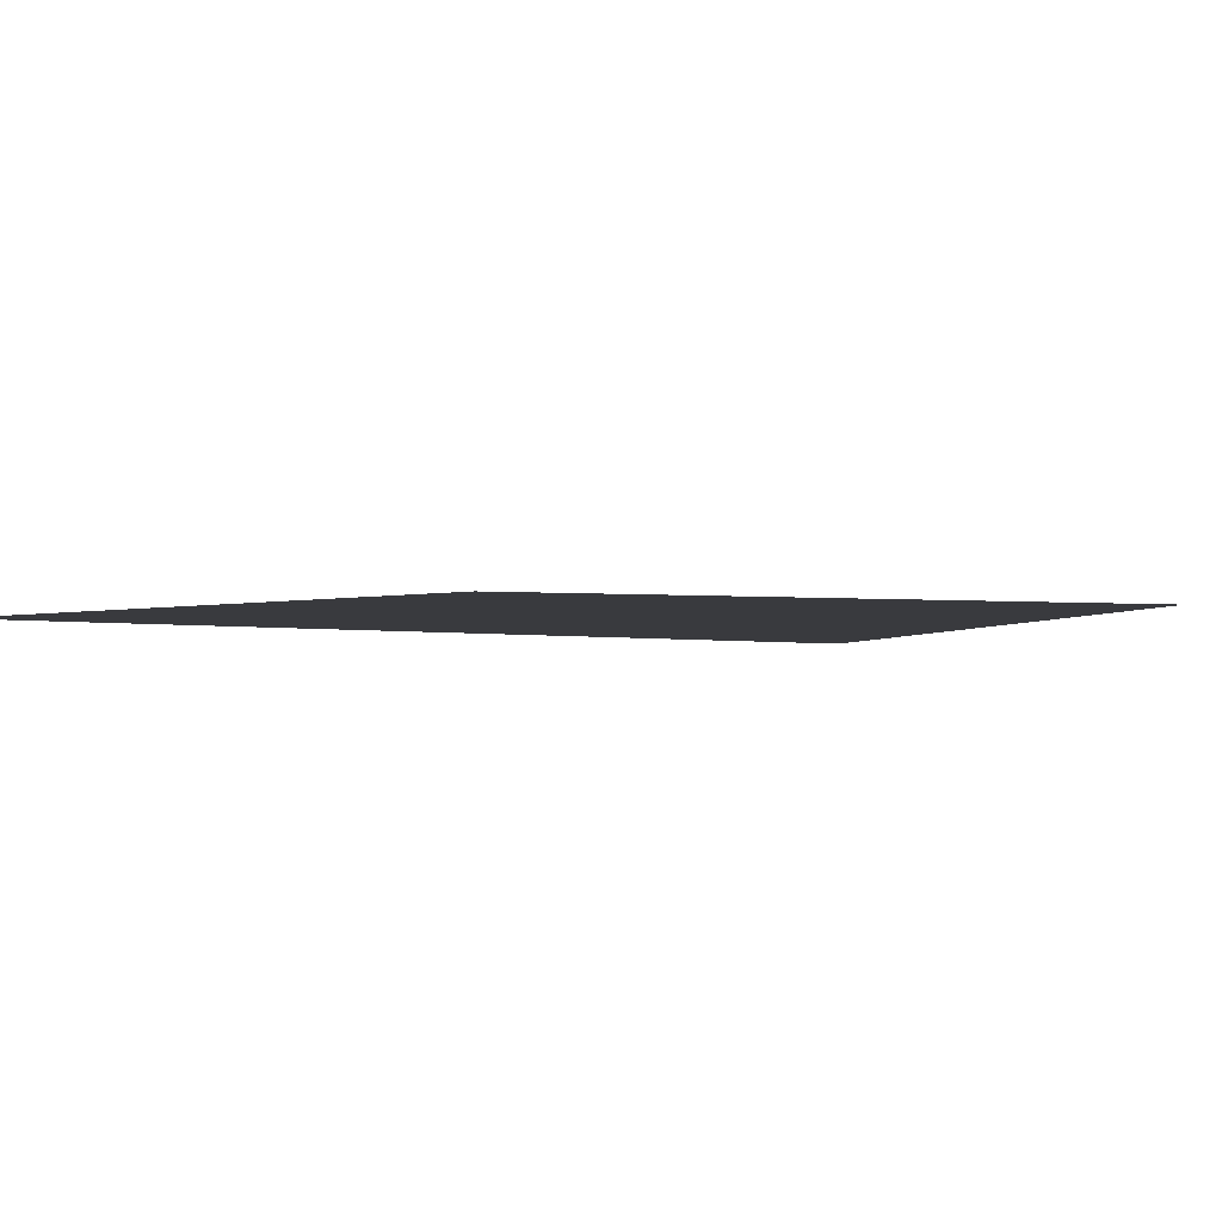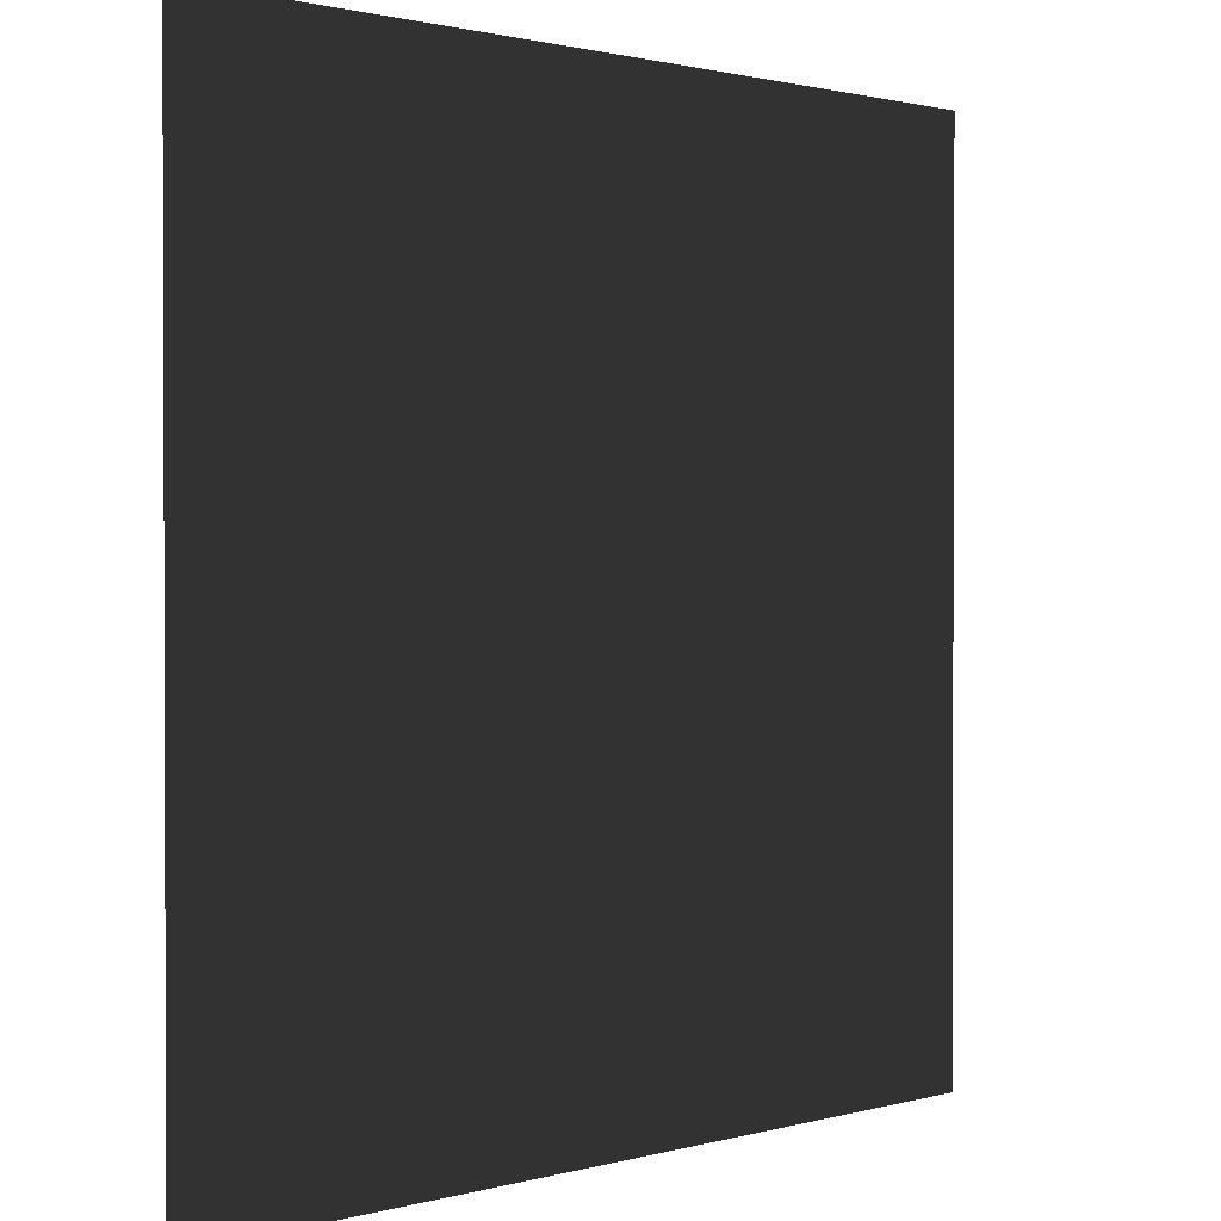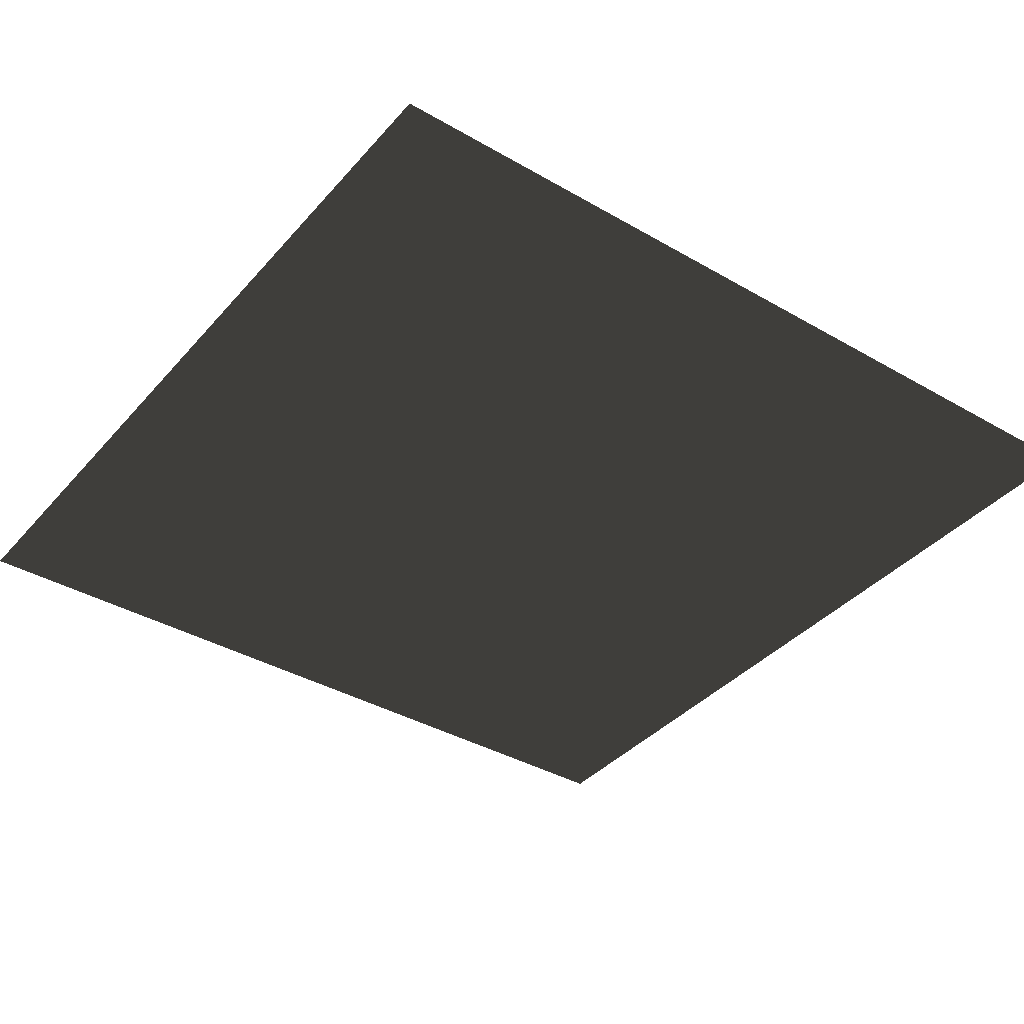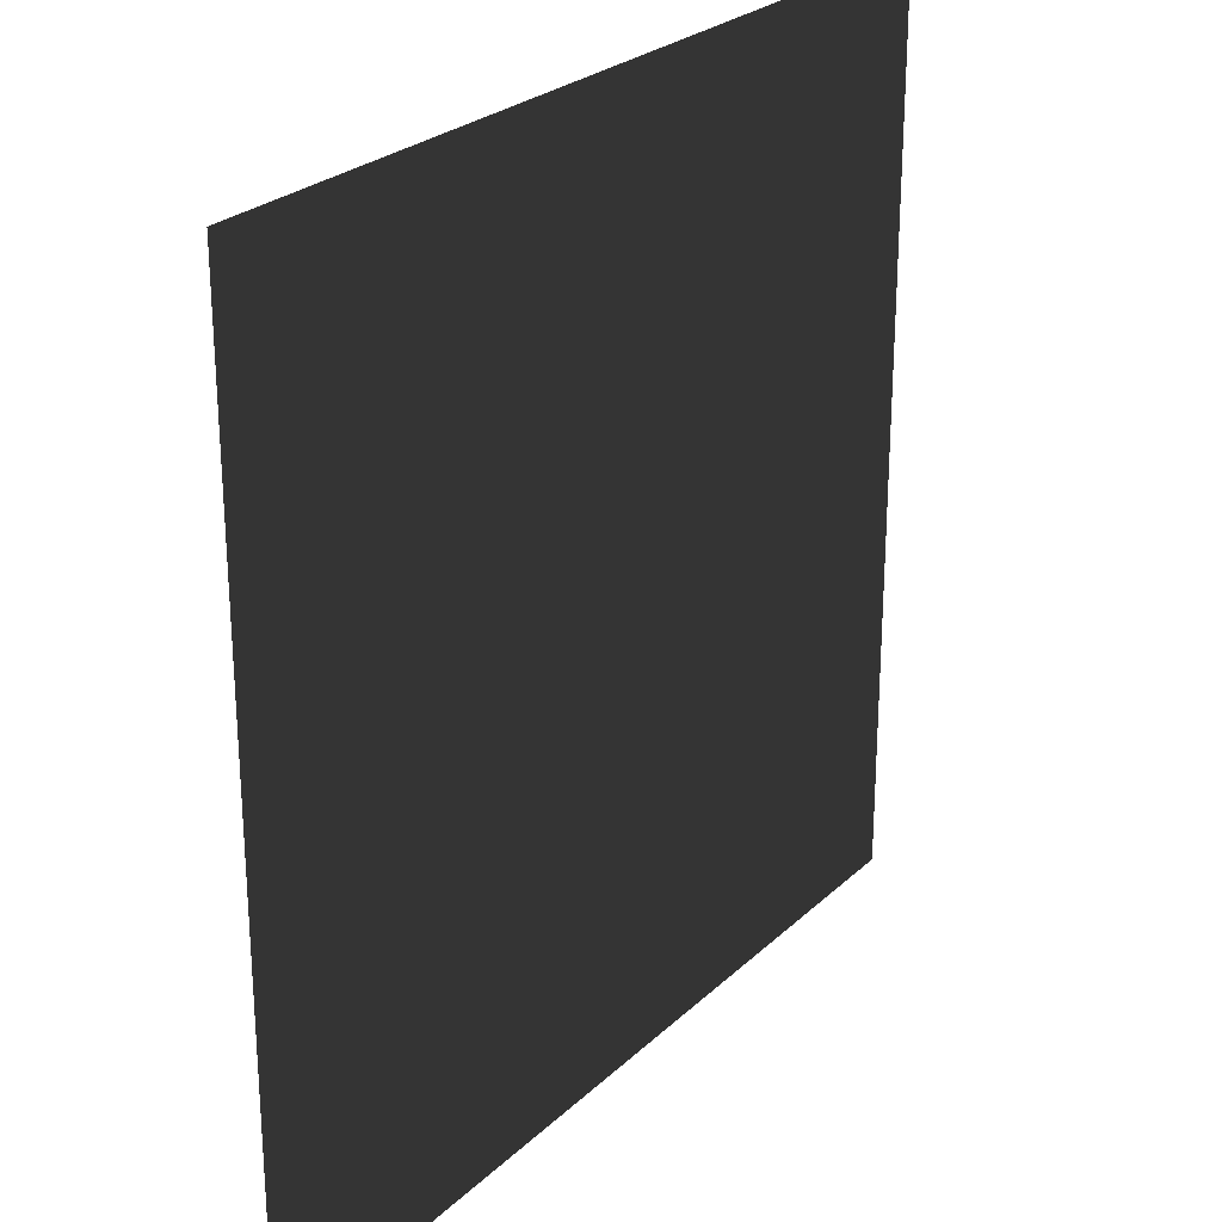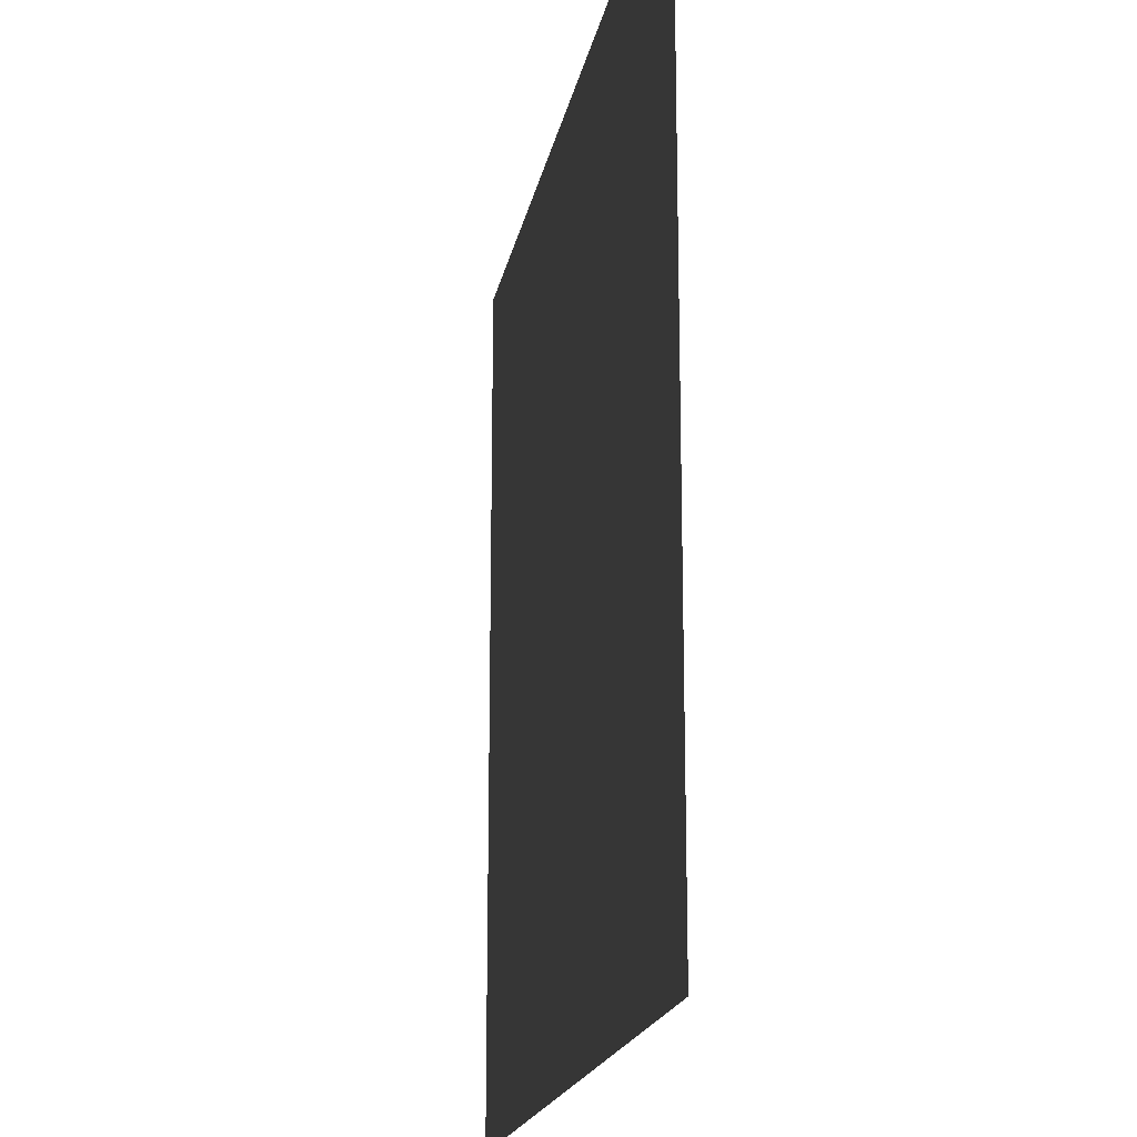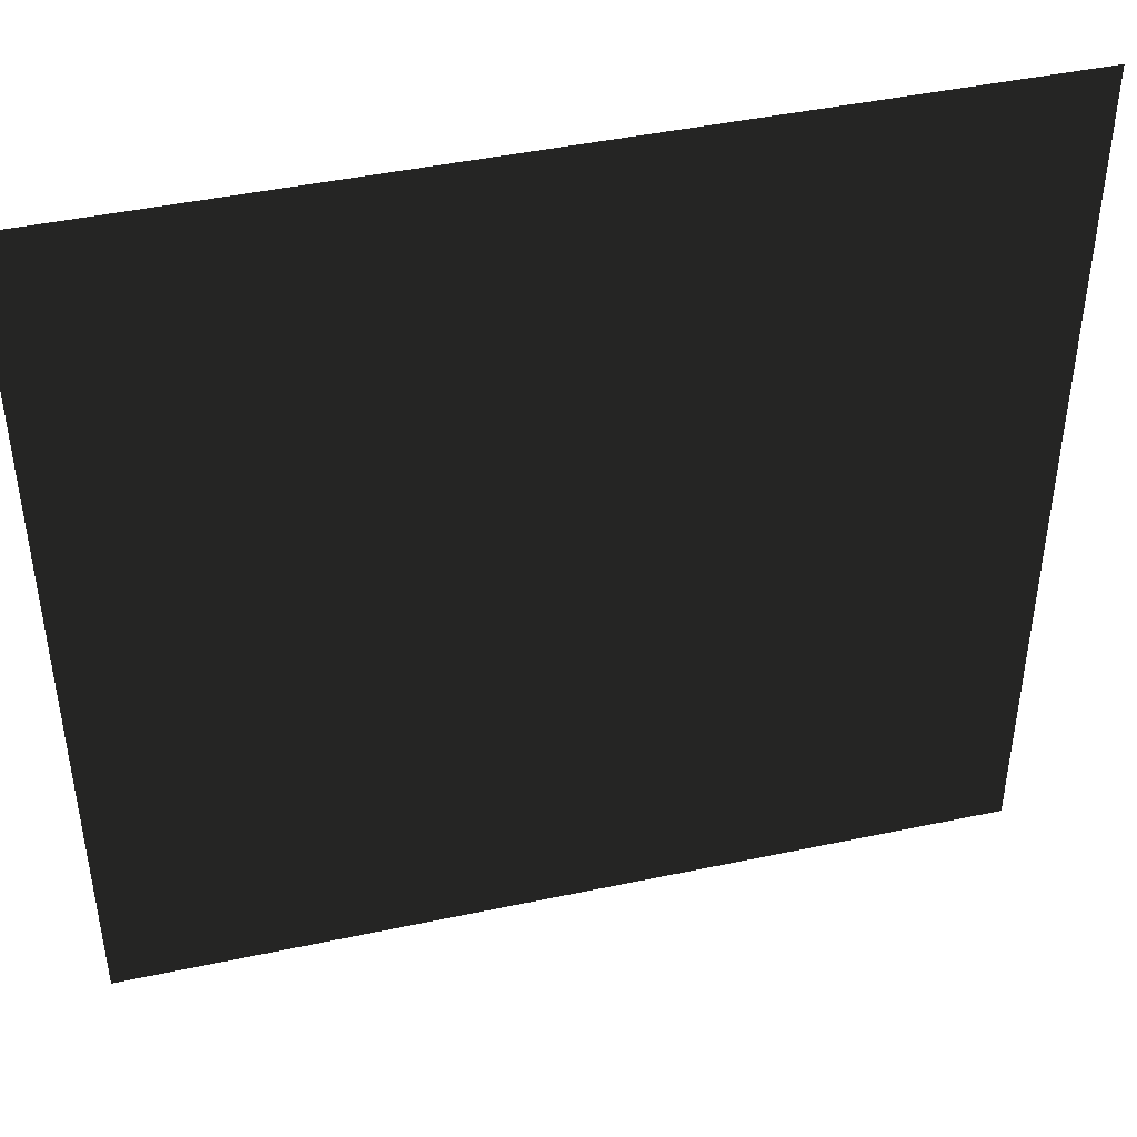
<metadata>
{"format":"obj","ext":"obj","renderer":"f3d","projection":"perspective","resolution":1024,"background":"white","views":[{"elev":2.3,"azim":29.5,"up":"+Z"},{"elev":1.2,"azim":134.3,"up":"+Y"},{"elev":-38.2,"azim":143.8,"up":"+Z"},{"elev":25.8,"azim":124.8,"up":"+Y"},{"elev":-18.4,"azim":79.7,"up":"+Y"},{"elev":44.6,"azim":-13.9,"up":"+Y"}]}
</metadata>
<code>
v -330 330 -1.4e-05
v 330 330 -1.4e-05
v 330 -330 -1.4e-05
v -330 -330 -1.4e-05
v 0 0 0
g group0
g group1
f 4 2 3
f 2 4 1

</code>
